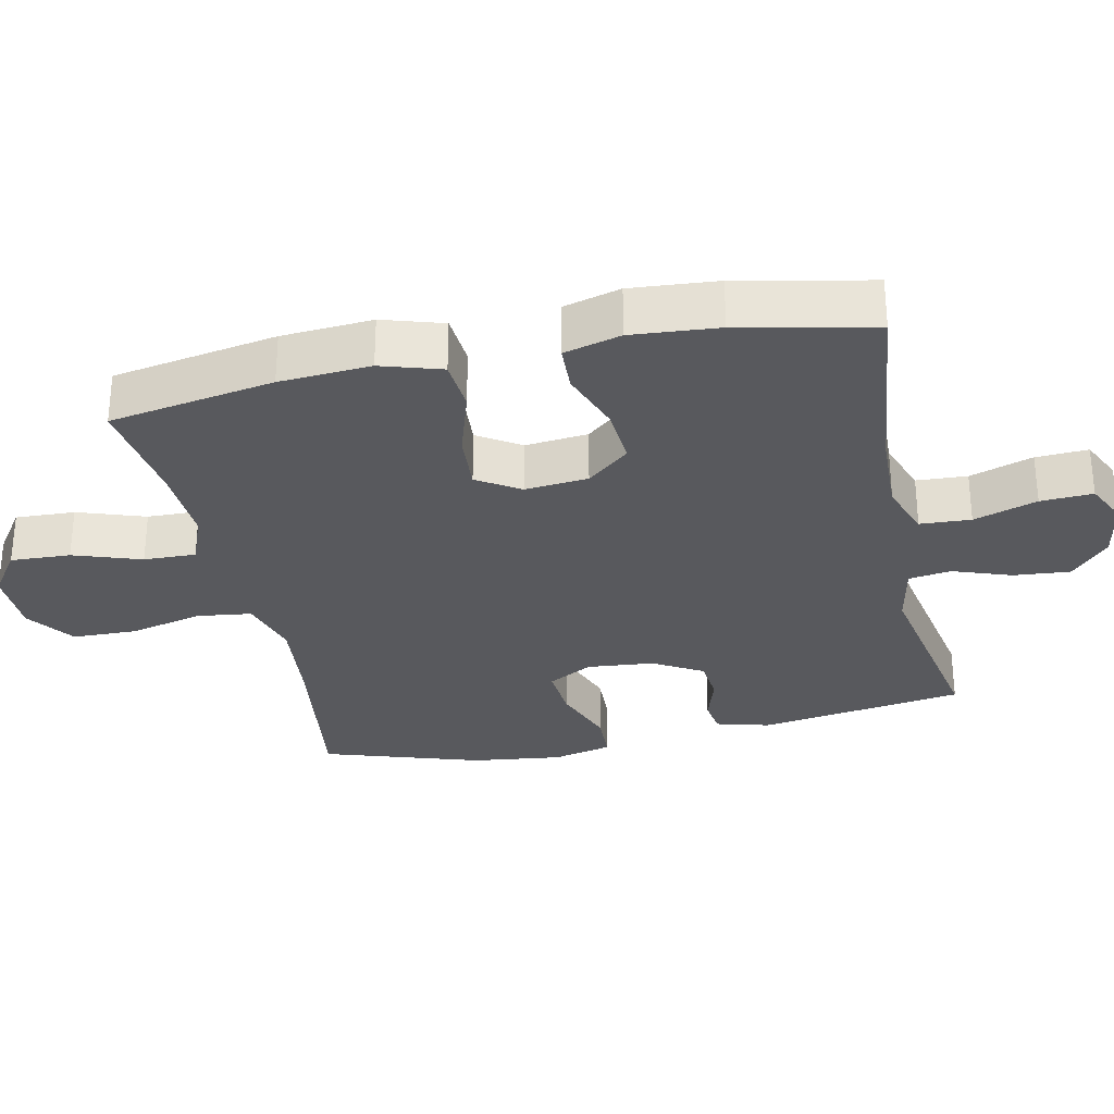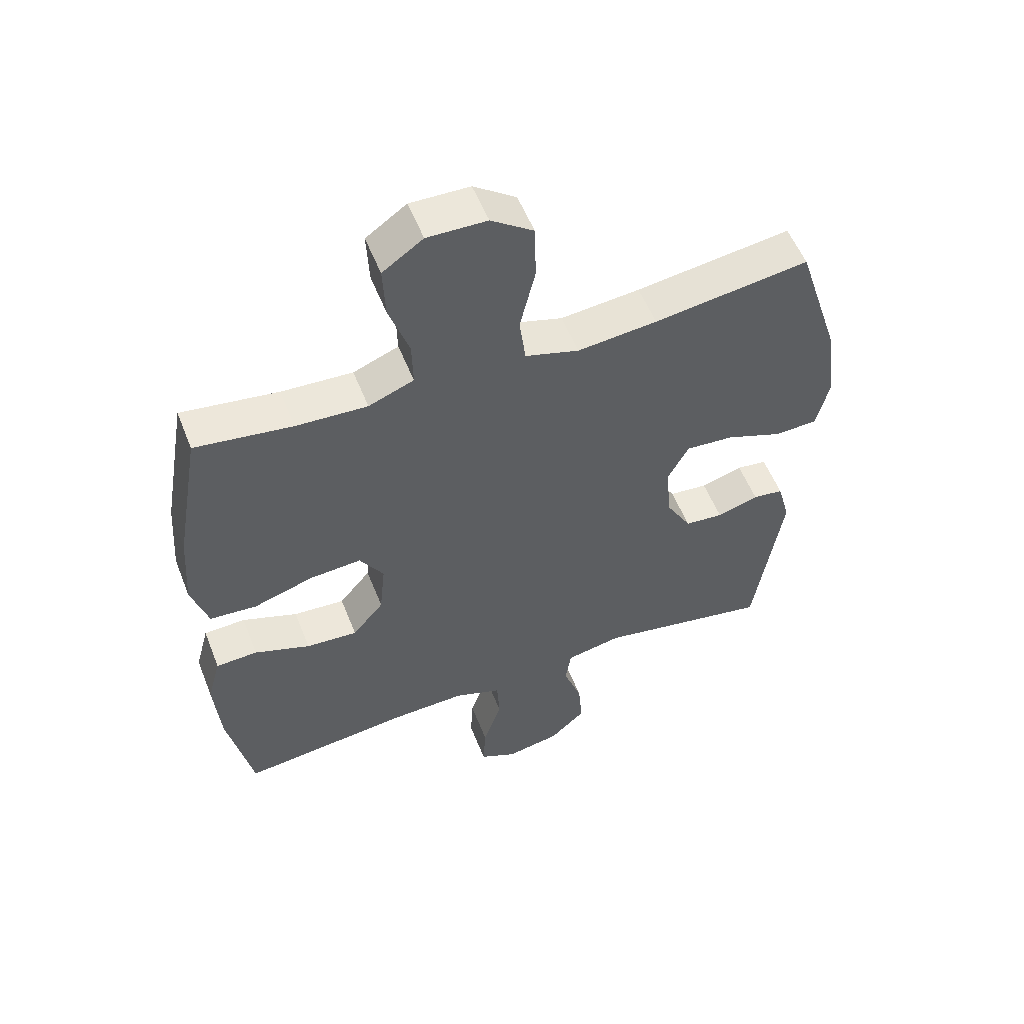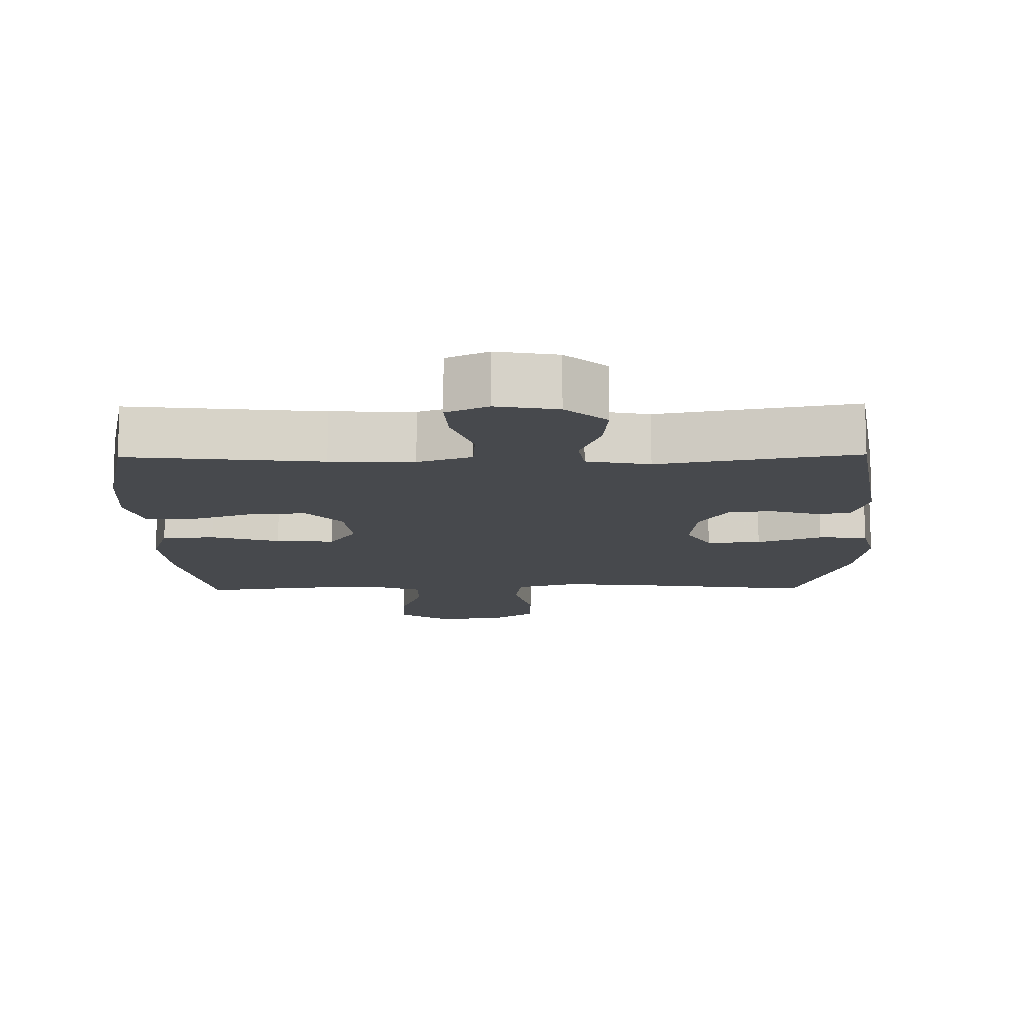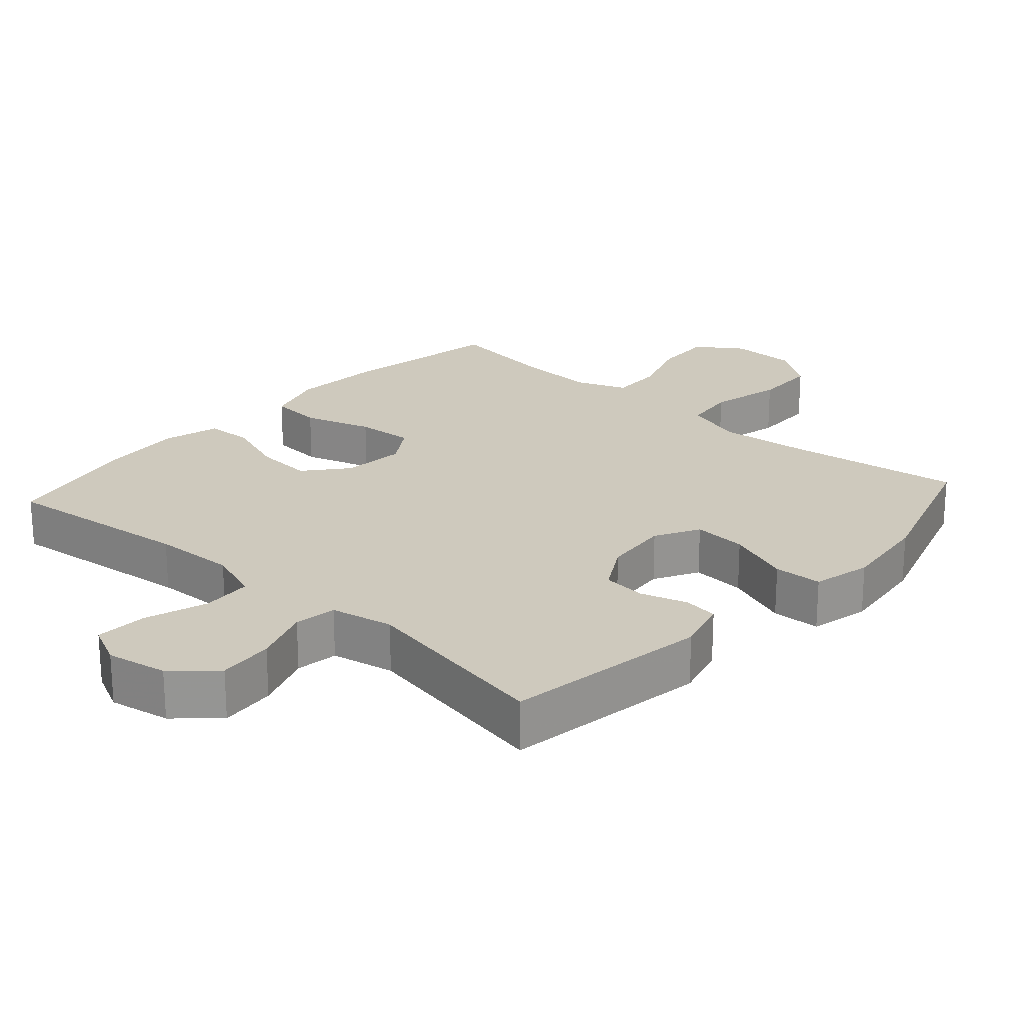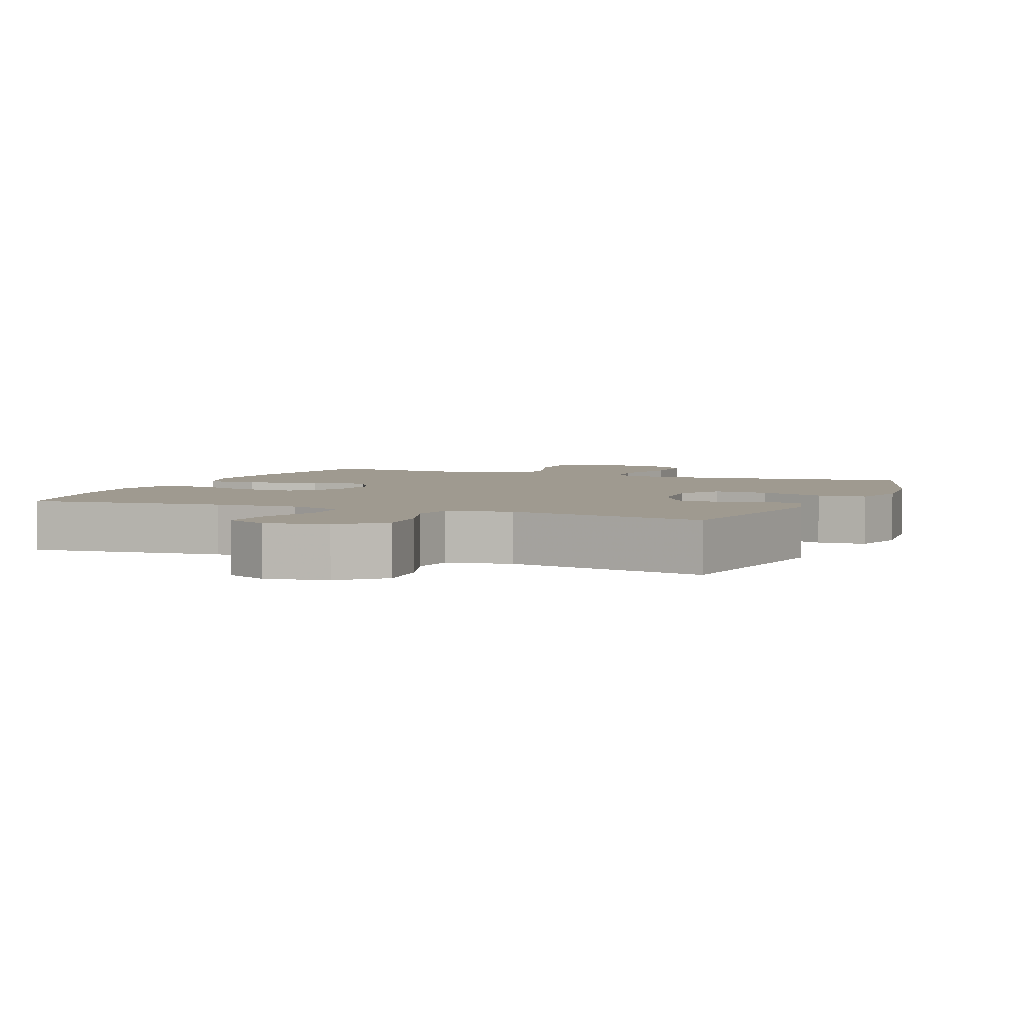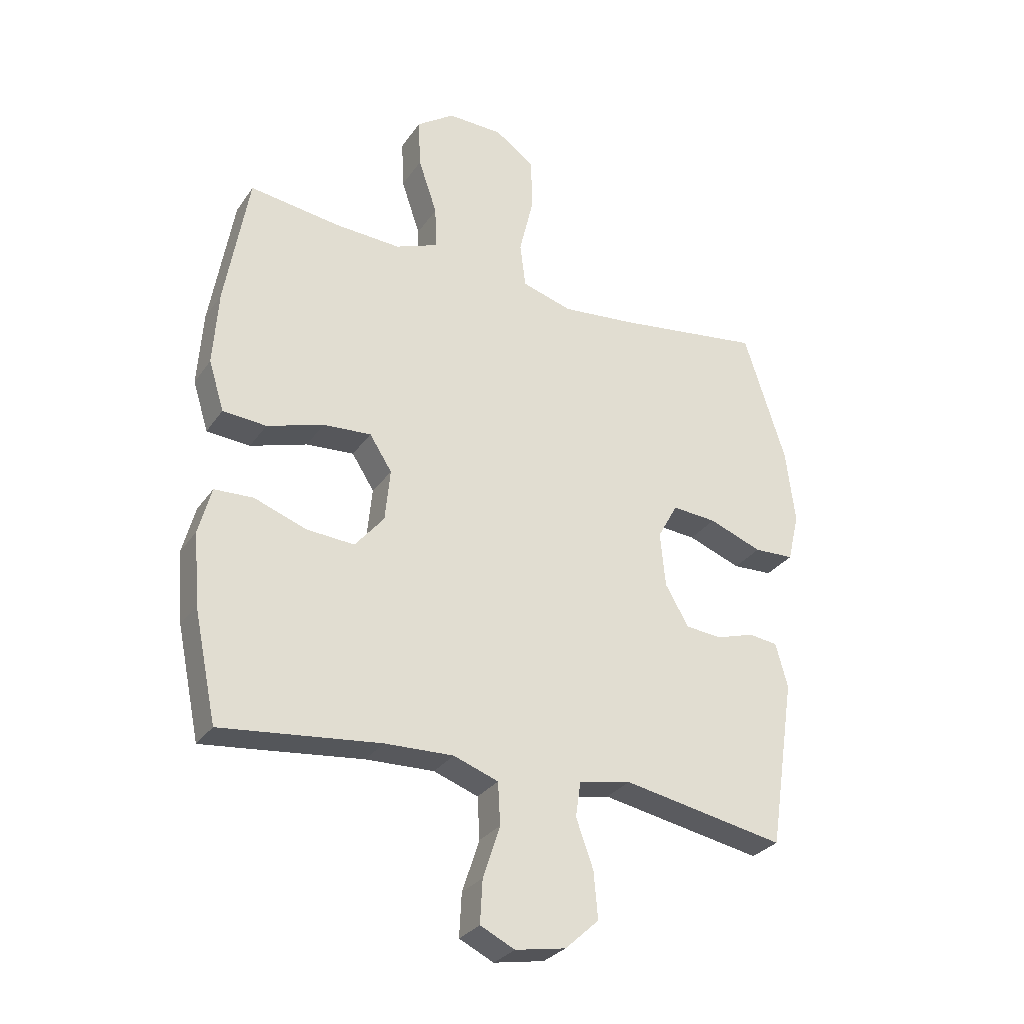
<metadata>
{"format":"obj","ext":"obj","renderer":"f3d","projection":"perspective","resolution":1024,"background":"white","views":[{"elev":-30.1,"azim":102.1,"up":"+Y"},{"elev":54.9,"azim":158.7,"up":"+Z"},{"elev":-12.1,"azim":-179.1,"up":"+Y"},{"elev":22.7,"azim":-138.2,"up":"+Y"},{"elev":3.9,"azim":-157.4,"up":"+Y"},{"elev":-29.6,"azim":151.9,"up":"+Z"}]}
</metadata>
<code>
v -0.5 0.07 -0.5
v -0.545 0.07 -0.204
v -0.524 0.07 -0.127
v -0.474 0.07 -0.12
v -0.406 0.07 -0.141
v -0.343 0.07 -0.135
v -0.302 0.07 -0.064
v -0.293 0.07 0.032
v -0.328 0.07 0.096
v -0.406 0.07 0.09
v -0.499 0.07 0.055
v -0.569 0.07 0.058
v -0.589 0.07 0.143
v -0.573 0.07 0.273
v -0.5 0.07 0.5
v -0.246 0.07 0.465
v -0.116 0.07 0.452
v -0.028 0.07 0.478
v -0.018 0.07 0.556
v -0.043 0.07 0.661
v -0.041 0.07 0.754
v 0.028 0.07 0.803
v 0.125 0.07 0.805
v 0.191 0.07 0.759
v 0.187 0.07 0.673
v 0.154 0.07 0.576
v 0.152 0.07 0.501
v 0.226 0.07 0.472
v 0.342 0.07 0.478
v 0.5 0.07 0.5
v 0.541 0.07 0.263
v 0.55 0.07 0.132
v 0.523 0.07 0.045
v 0.447 0.07 0.039
v 0.348 0.07 0.07
v 0.264 0.07 0.076
v 0.225 0.07 0.015
v 0.234 0.07 -0.076
v 0.285 0.07 -0.137
v 0.369 0.07 -0.131
v 0.46 0.07 -0.098
v 0.528 0.07 -0.101
v 0.55 0.07 -0.183
v 0.54 0.07 -0.308
v 0.5 0.07 -0.5
v 0.222 0.07 -0.469
v 0.102 0.07 -0.465
v 0.024 0.07 -0.493
v 0.02 0.07 -0.566
v 0.05 0.07 -0.657
v 0.054 0.07 -0.732
v -0.006 0.07 -0.761
v -0.094 0.07 -0.745
v -0.153 0.07 -0.691
v -0.146 0.07 -0.61
v -0.116 0.07 -0.526
v -0.125 0.07 -0.465
v -0.216 0.07 -0.447
v -0.5 0 -0.5
v -0.545 0 -0.204
v -0.524 0 -0.127
v -0.474 0 -0.12
v -0.406 0 -0.141
v -0.343 0 -0.135
v -0.302 0 -0.064
v -0.293 0 0.032
v -0.328 0 0.096
v -0.406 0 0.09
v -0.499 0 0.055
v -0.569 0 0.058
v -0.589 0 0.143
v -0.573 0 0.273
v -0.5 0 0.5
v -0.246 0 0.465
v -0.116 0 0.452
v -0.028 0 0.478
v -0.018 0 0.556
v -0.043 0 0.661
v -0.041 0 0.754
v 0.028 0 0.803
v 0.125 0 0.805
v 0.191 0 0.759
v 0.187 0 0.673
v 0.154 0 0.576
v 0.152 0 0.501
v 0.226 0 0.472
v 0.342 0 0.478
v 0.5 0 0.5
v 0.541 0 0.263
v 0.55 0 0.132
v 0.523 0 0.045
v 0.447 0 0.039
v 0.348 0 0.07
v 0.264 0 0.076
v 0.225 0 0.015
v 0.234 0 -0.076
v 0.285 0 -0.137
v 0.369 0 -0.131
v 0.46 0 -0.098
v 0.528 0 -0.101
v 0.55 0 -0.183
v 0.54 0 -0.308
v 0.5 0 -0.5
v 0.222 0 -0.469
v 0.102 0 -0.465
v 0.024 0 -0.493
v 0.02 0 -0.566
v 0.05 0 -0.657
v 0.054 0 -0.732
v -0.006 0 -0.761
v -0.094 0 -0.745
v -0.153 0 -0.691
v -0.146 0 -0.61
v -0.116 0 -0.526
v -0.125 0 -0.465
v -0.216 0 -0.447
f 53 54 55 56
f 51 52 53 56
f 49 50 51 56
f 48 49 56 57
f 47 48 57 58
f 43 44 45 46
f 43 46 47 58
f 40 41 42 43
f 39 40 43 58
f 32 33 34 35
f 32 35 36
f 29 30 31 32
f 28 29 32 36
f 27 28 36 37
f 23 24 25 26
f 23 26 27
f 22 23 27
f 19 20 21 22
f 18 19 22 27
f 17 18 27 37
f 13 14 15 16
f 10 11 12 13
f 9 10 13 16
f 8 9 16 17
f 2 3 4 5
f 2 5 6
f 1 2 6
f 38 39 58 1
f 7 8 17 37
f 7 37 38
f 1 6 7 38
f 114 113 112 111
f 114 111 110 109
f 114 109 108 107
f 115 114 107 106
f 116 115 106 105
f 104 103 102 101
f 116 105 104 101
f 101 100 99 98
f 116 101 98 97
f 93 92 91 90
f 94 93 90
f 90 89 88 87
f 94 90 87 86
f 95 94 86 85
f 84 83 82 81
f 85 84 81
f 85 81 80
f 80 79 78 77
f 85 80 77 76
f 95 85 76 75
f 74 73 72 71
f 71 70 69 68
f 74 71 68 67
f 75 74 67 66
f 63 62 61 60
f 64 63 60
f 64 60 59
f 59 116 97 96
f 95 75 66 65
f 96 95 65
f 96 65 64 59
f 1 59 60 2
f 2 60 61 3
f 3 61 62 4
f 4 62 63 5
f 5 63 64 6
f 6 64 65 7
f 7 65 66 8
f 8 66 67 9
f 9 67 68 10
f 10 68 69 11
f 11 69 70 12
f 12 70 71 13
f 13 71 72 14
f 14 72 73 15
f 15 73 74 16
f 16 74 75 17
f 17 75 76 18
f 18 76 77 19
f 19 77 78 20
f 20 78 79 21
f 21 79 80 22
f 22 80 81 23
f 23 81 82 24
f 24 82 83 25
f 25 83 84 26
f 26 84 85 27
f 27 85 86 28
f 28 86 87 29
f 29 87 88 30
f 30 88 89 31
f 31 89 90 32
f 32 90 91 33
f 33 91 92 34
f 34 92 93 35
f 35 93 94 36
f 36 94 95 37
f 37 95 96 38
f 38 96 97 39
f 39 97 98 40
f 40 98 99 41
f 41 99 100 42
f 42 100 101 43
f 43 101 102 44
f 44 102 103 45
f 45 103 104 46
f 46 104 105 47
f 47 105 106 48
f 48 106 107 49
f 49 107 108 50
f 50 108 109 51
f 51 109 110 52
f 52 110 111 53
f 53 111 112 54
f 54 112 113 55
f 55 113 114 56
f 56 114 115 57
f 57 115 116 58
f 58 116 59 1

</code>
